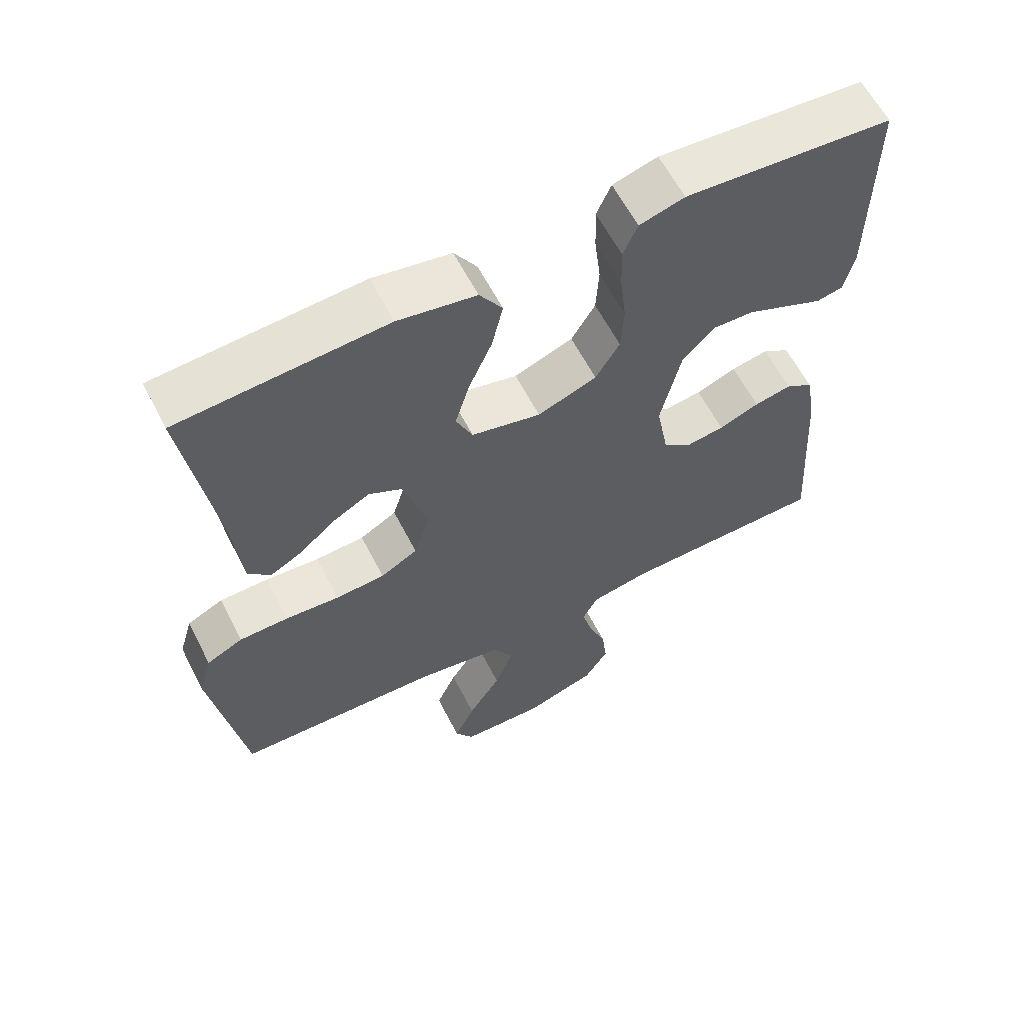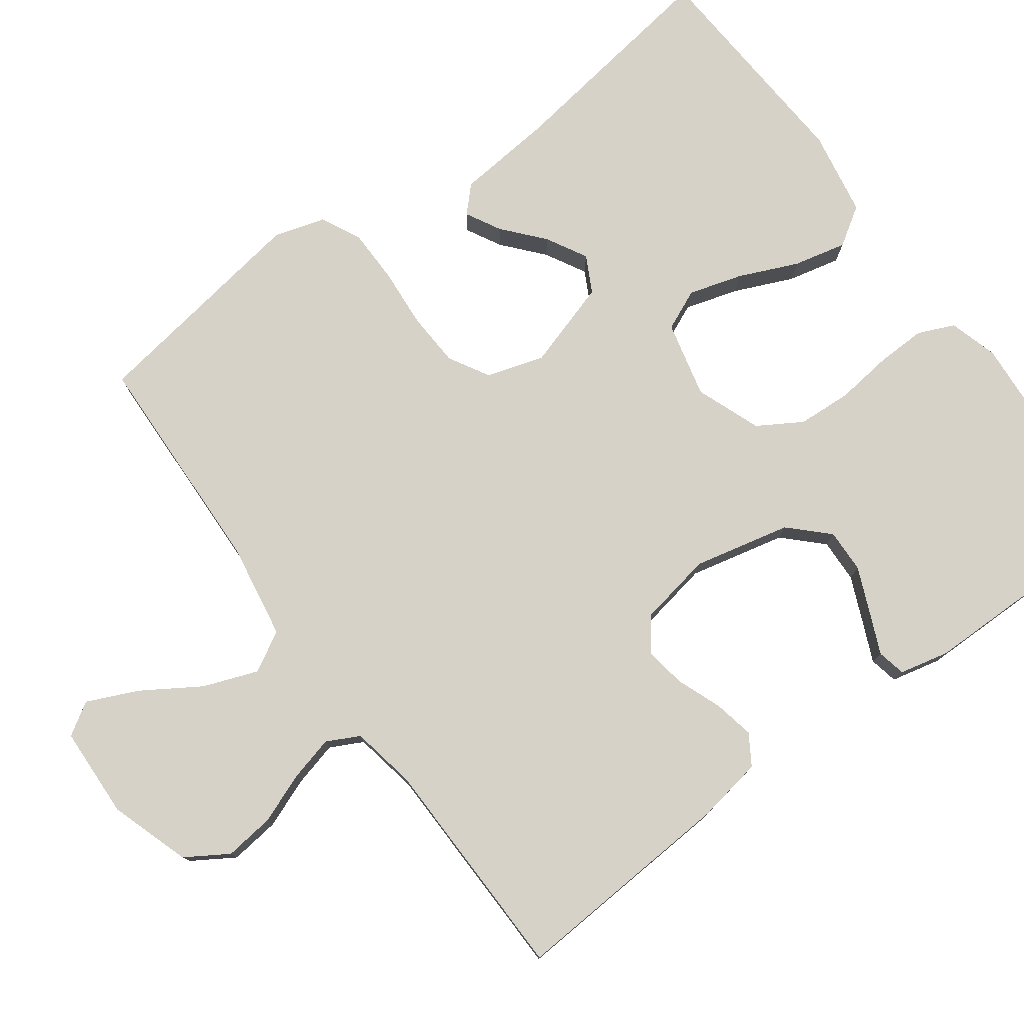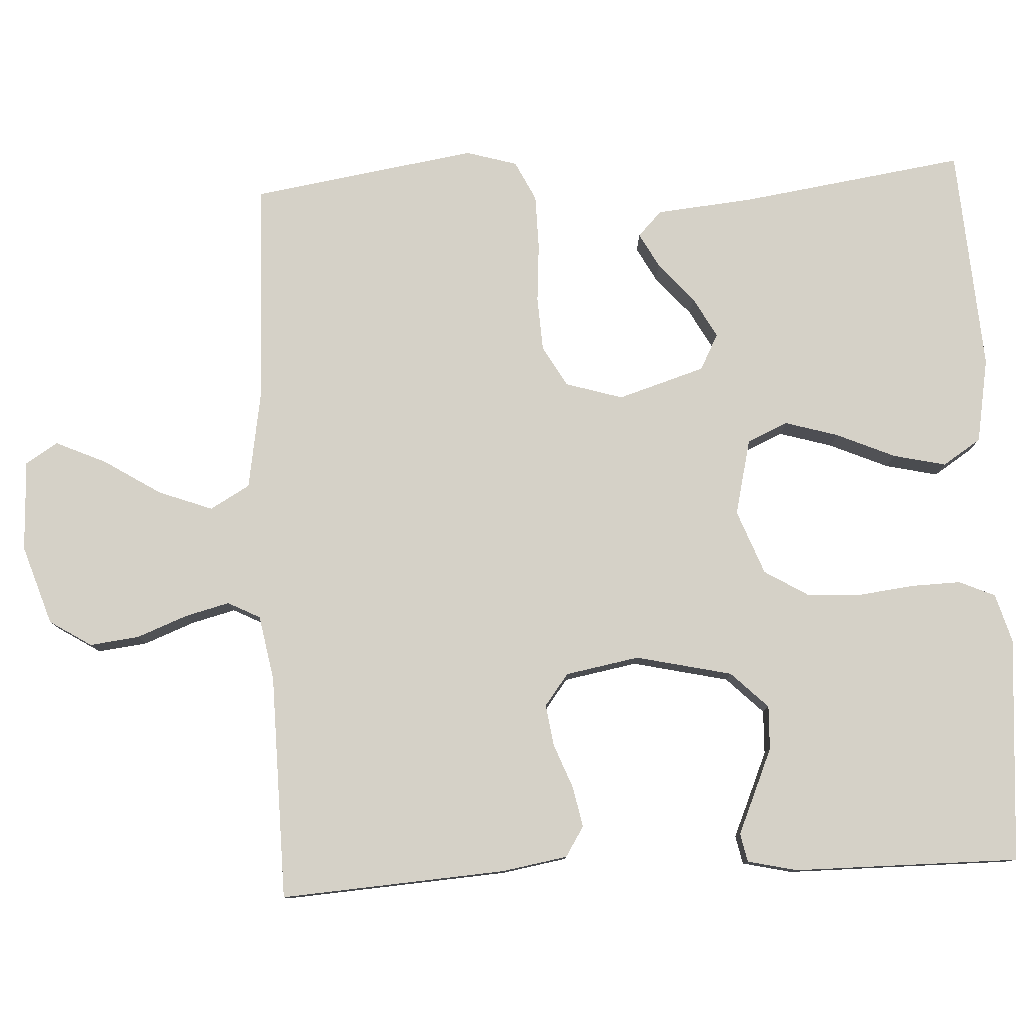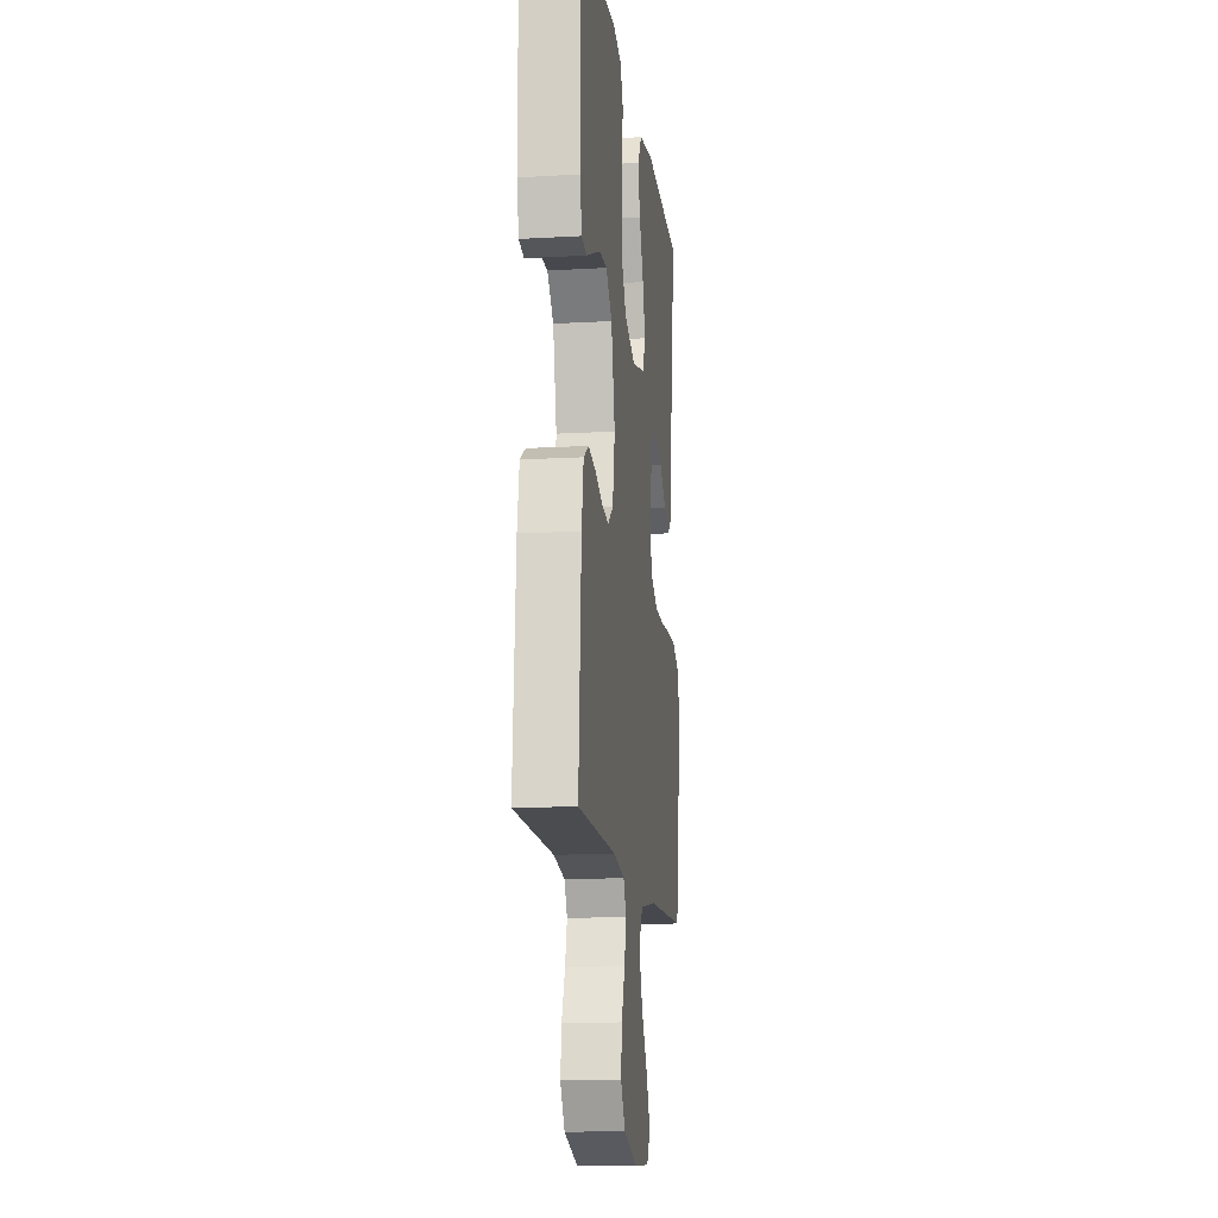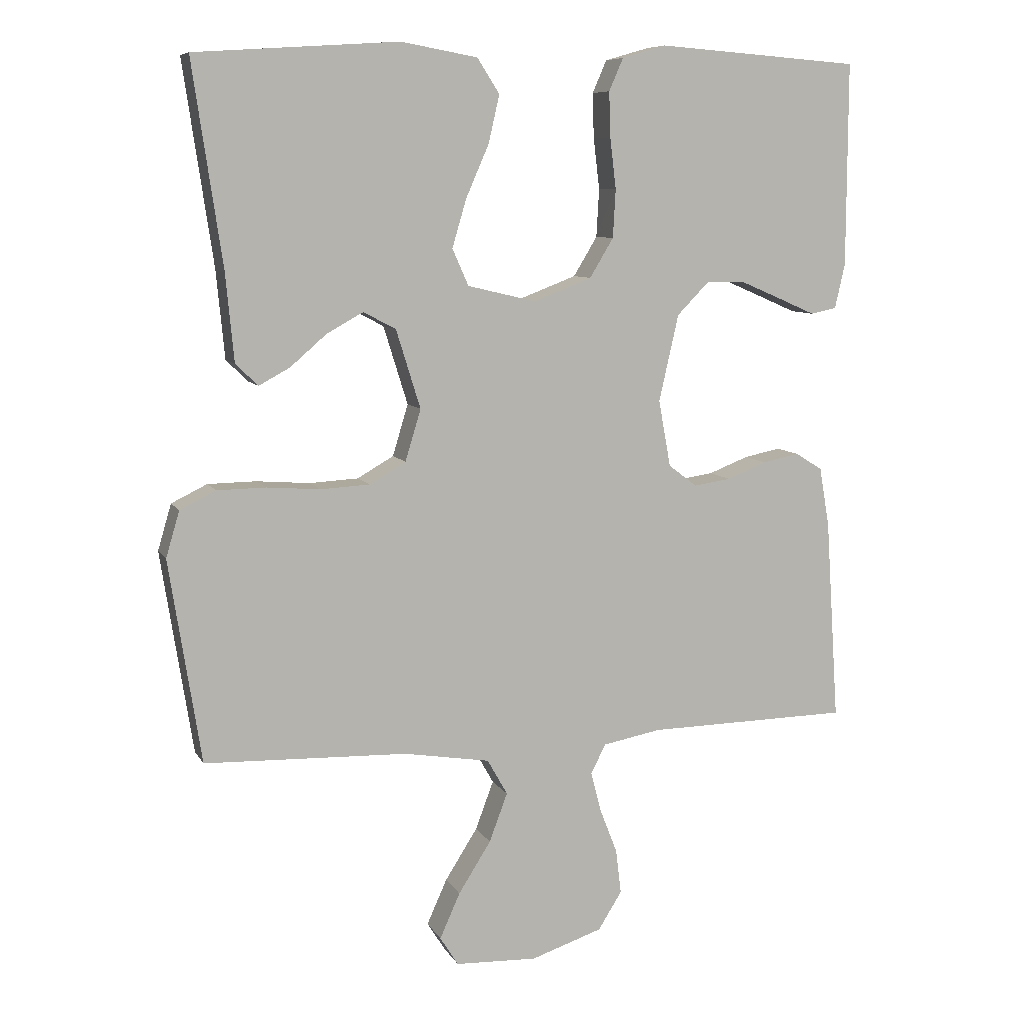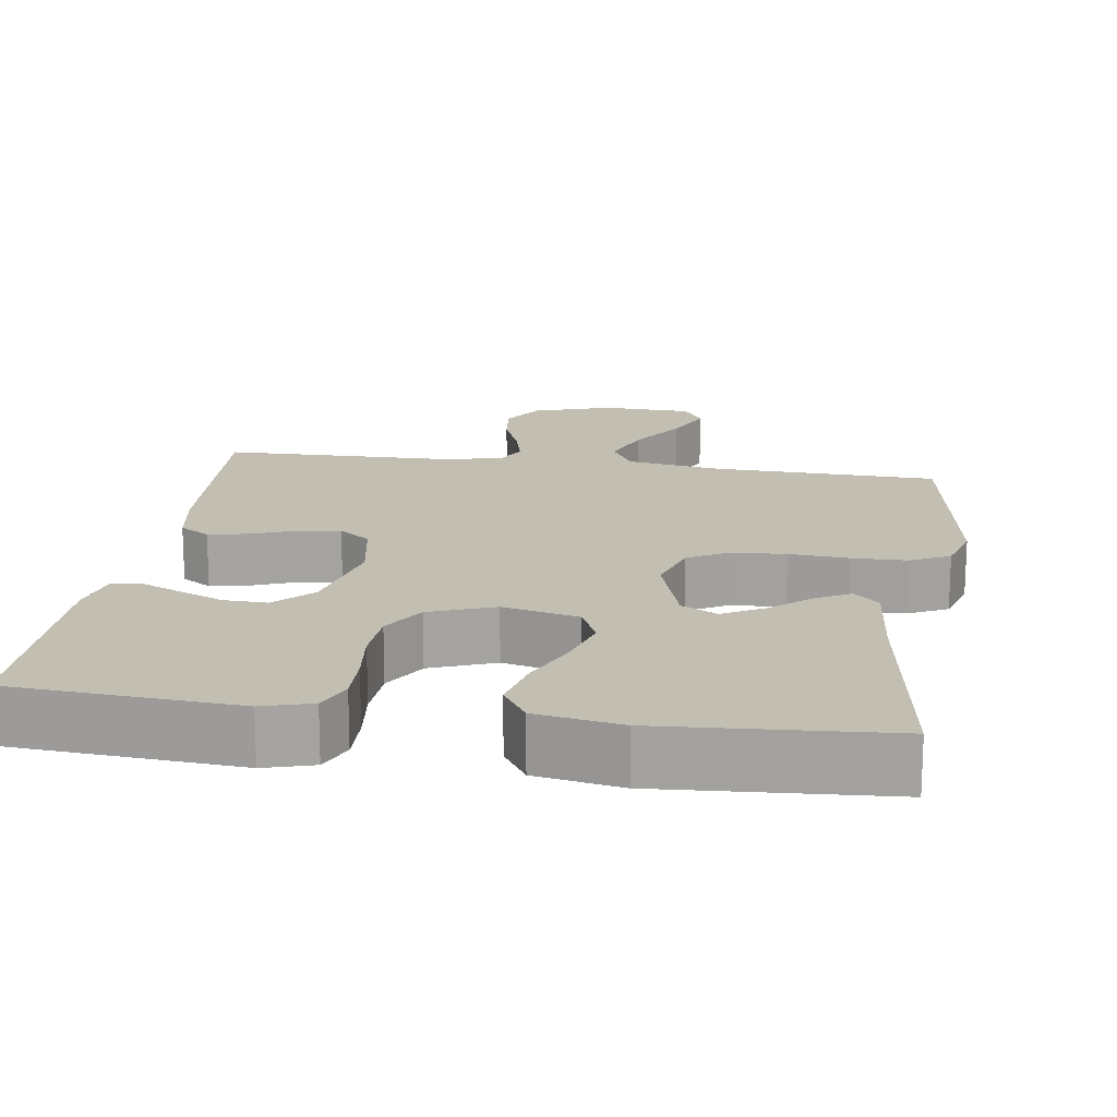
<metadata>
{"format":"obj","ext":"obj","renderer":"f3d","projection":"perspective","resolution":1024,"background":"white","views":[{"elev":61.4,"azim":152.8,"up":"+Z"},{"elev":77.6,"azim":-126.2,"up":"+Y"},{"elev":79.4,"azim":-92.9,"up":"+Y"},{"elev":-13.7,"azim":-82.7,"up":"+Z"},{"elev":8.4,"azim":161.9,"up":"+Z"},{"elev":17.1,"azim":8.4,"up":"+Y"}]}
</metadata>
<code>
v 0.5 0.07 -0.5
v 0.2 0.07 -0.51
v 0.073 0.07 -0.531
v 0.043 0.07 -0.584
v 0.07 0.07 -0.656
v 0.118 0.07 -0.732
v 0.148 0.07 -0.799
v 0.121 0.07 -0.842
v 0 0.07 -0.847
v -0.106 0.07 -0.812
v -0.141 0.07 -0.756
v -0.133 0.07 -0.69
v -0.107 0.07 -0.623
v -0.092 0.07 -0.564
v -0.114 0.07 -0.521
v -0.2 0.07 -0.505
v -0.5 0.07 -0.5
v -0.48 0.07 -0.2
v -0.465 0.07 -0.113
v -0.425 0.07 -0.088
v -0.371 0.07 -0.099
v -0.312 0.07 -0.122
v -0.257 0.07 -0.13
v -0.215 0.07 -0.098
v -0.197 0.07 0
v -0.226 0.07 0.128
v -0.274 0.07 0.177
v -0.332 0.07 0.175
v -0.393 0.07 0.149
v -0.446 0.07 0.126
v -0.484 0.07 0.134
v -0.499 0.07 0.2
v -0.5 0.07 0.5
v -0.2 0.07 0.522
v -0.135 0.07 0.503
v -0.114 0.07 0.455
v -0.116 0.07 0.389
v -0.125 0.07 0.314
v -0.121 0.07 0.243
v -0.086 0.07 0.185
v 0 0.07 0.152
v 0.101 0.07 0.176
v 0.125 0.07 0.23
v 0.104 0.07 0.301
v 0.07 0.07 0.379
v 0.054 0.07 0.449
v 0.087 0.07 0.5
v 0.2 0.07 0.52
v 0.5 0.07 0.5
v 0.456 0.07 0.2
v 0.444 0.07 0.072
v 0.411 0.07 0.04
v 0.365 0.07 0.065
v 0.312 0.07 0.111
v 0.258 0.07 0.141
v 0.21 0.07 0.116
v 0.174 0.07 0
v 0.197 0.07 -0.076
v 0.251 0.07 -0.107
v 0.323 0.07 -0.111
v 0.402 0.07 -0.105
v 0.474 0.07 -0.106
v 0.527 0.07 -0.132
v 0.547 0.07 -0.2
v 0.5 0 -0.5
v 0.2 0 -0.51
v 0.073 0 -0.531
v 0.043 0 -0.584
v 0.07 0 -0.656
v 0.118 0 -0.732
v 0.148 0 -0.799
v 0.121 0 -0.842
v 0 0 -0.847
v -0.106 0 -0.812
v -0.141 0 -0.756
v -0.133 0 -0.69
v -0.107 0 -0.623
v -0.092 0 -0.564
v -0.114 0 -0.521
v -0.2 0 -0.505
v -0.5 0 -0.5
v -0.48 0 -0.2
v -0.465 0 -0.113
v -0.425 0 -0.088
v -0.371 0 -0.099
v -0.312 0 -0.122
v -0.257 0 -0.13
v -0.215 0 -0.098
v -0.197 0 0
v -0.226 0 0.128
v -0.274 0 0.177
v -0.332 0 0.175
v -0.393 0 0.149
v -0.446 0 0.126
v -0.484 0 0.134
v -0.499 0 0.2
v -0.5 0 0.5
v -0.2 0 0.522
v -0.135 0 0.503
v -0.114 0 0.455
v -0.116 0 0.389
v -0.125 0 0.314
v -0.121 0 0.243
v -0.086 0 0.185
v 0 0 0.152
v 0.101 0 0.176
v 0.125 0 0.23
v 0.104 0 0.301
v 0.07 0 0.379
v 0.054 0 0.449
v 0.087 0 0.5
v 0.2 0 0.52
v 0.5 0 0.5
v 0.456 0 0.2
v 0.444 0 0.072
v 0.411 0 0.04
v 0.365 0 0.065
v 0.312 0 0.111
v 0.258 0 0.141
v 0.21 0 0.116
v 0.174 0 0
v 0.197 0 -0.076
v 0.251 0 -0.107
v 0.323 0 -0.111
v 0.402 0 -0.105
v 0.474 0 -0.106
v 0.527 0 -0.132
v 0.547 0 -0.2
f 64 1 2
f 63 64 2
f 62 63 2
f 61 62 2
f 60 61 2
f 59 60 2 3
f 58 59 3 4
f 57 58 4
f 52 53 54
f 51 52 54
f 50 51 54
f 50 54 55
f 49 50 55
f 48 49 55
f 47 48 55
f 46 47 55
f 45 46 55
f 44 45 55
f 43 44 55 56
f 36 37 38
f 35 36 38
f 34 35 38
f 33 34 38
f 32 33 38
f 31 32 38
f 30 31 38
f 29 30 38
f 28 29 38
f 27 28 38 39
f 26 27 39 40
f 20 21 22
f 19 20 22
f 18 19 22
f 17 18 22
f 16 17 22
f 15 16 22 23
f 14 15 23 24
f 11 12 13
f 10 11 13
f 9 10 13
f 8 9 13
f 7 8 13
f 6 7 13
f 5 6 13
f 4 5 13 14
f 14 24 25
f 4 14 25
f 57 4 25
f 42 43 56 57
f 26 40 41
f 25 26 41
f 57 25 41
f 41 42 57
f 66 65 128
f 66 128 127
f 66 127 126
f 66 126 125
f 66 125 124
f 67 66 124 123
f 68 67 123 122
f 68 122 121
f 118 117 116
f 118 116 115
f 118 115 114
f 119 118 114
f 119 114 113
f 119 113 112
f 119 112 111
f 119 111 110
f 119 110 109
f 119 109 108
f 120 119 108 107
f 102 101 100
f 102 100 99
f 102 99 98
f 102 98 97
f 102 97 96
f 102 96 95
f 102 95 94
f 102 94 93
f 102 93 92
f 103 102 92 91
f 104 103 91 90
f 86 85 84
f 86 84 83
f 86 83 82
f 86 82 81
f 86 81 80
f 87 86 80 79
f 88 87 79 78
f 77 76 75
f 77 75 74
f 77 74 73
f 77 73 72
f 77 72 71
f 77 71 70
f 77 70 69
f 78 77 69 68
f 89 88 78
f 89 78 68
f 89 68 121
f 121 120 107 106
f 105 104 90
f 105 90 89
f 105 89 121
f 121 106 105
f 1 65 66 2
f 2 66 67 3
f 3 67 68 4
f 4 68 69 5
f 5 69 70 6
f 6 70 71 7
f 7 71 72 8
f 8 72 73 9
f 9 73 74 10
f 10 74 75 11
f 11 75 76 12
f 12 76 77 13
f 13 77 78 14
f 14 78 79 15
f 15 79 80 16
f 16 80 81 17
f 17 81 82 18
f 18 82 83 19
f 19 83 84 20
f 20 84 85 21
f 21 85 86 22
f 22 86 87 23
f 23 87 88 24
f 24 88 89 25
f 25 89 90 26
f 26 90 91 27
f 27 91 92 28
f 28 92 93 29
f 29 93 94 30
f 30 94 95 31
f 31 95 96 32
f 32 96 97 33
f 33 97 98 34
f 34 98 99 35
f 35 99 100 36
f 36 100 101 37
f 37 101 102 38
f 38 102 103 39
f 39 103 104 40
f 40 104 105 41
f 41 105 106 42
f 42 106 107 43
f 43 107 108 44
f 44 108 109 45
f 45 109 110 46
f 46 110 111 47
f 47 111 112 48
f 48 112 113 49
f 49 113 114 50
f 50 114 115 51
f 51 115 116 52
f 52 116 117 53
f 53 117 118 54
f 54 118 119 55
f 55 119 120 56
f 56 120 121 57
f 57 121 122 58
f 58 122 123 59
f 59 123 124 60
f 60 124 125 61
f 61 125 126 62
f 62 126 127 63
f 63 127 128 64
f 64 128 65 1

</code>
